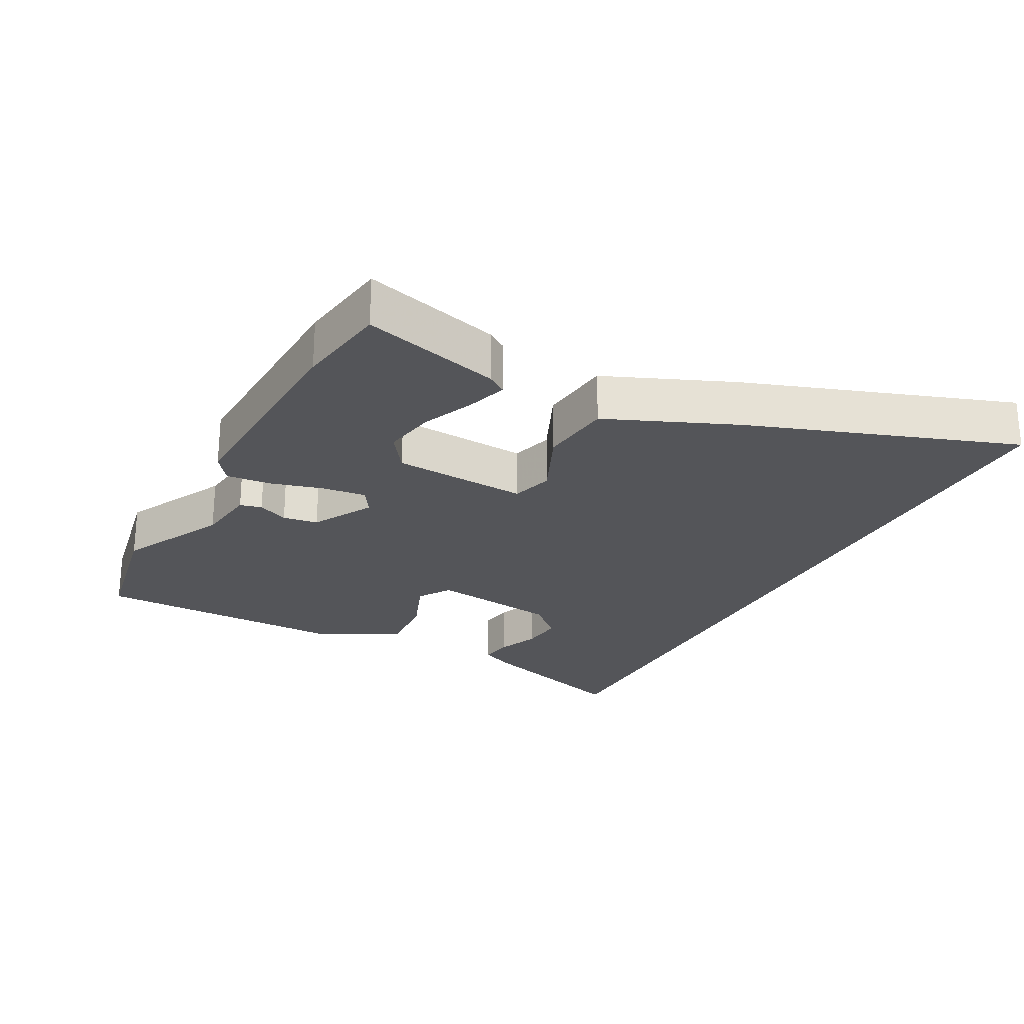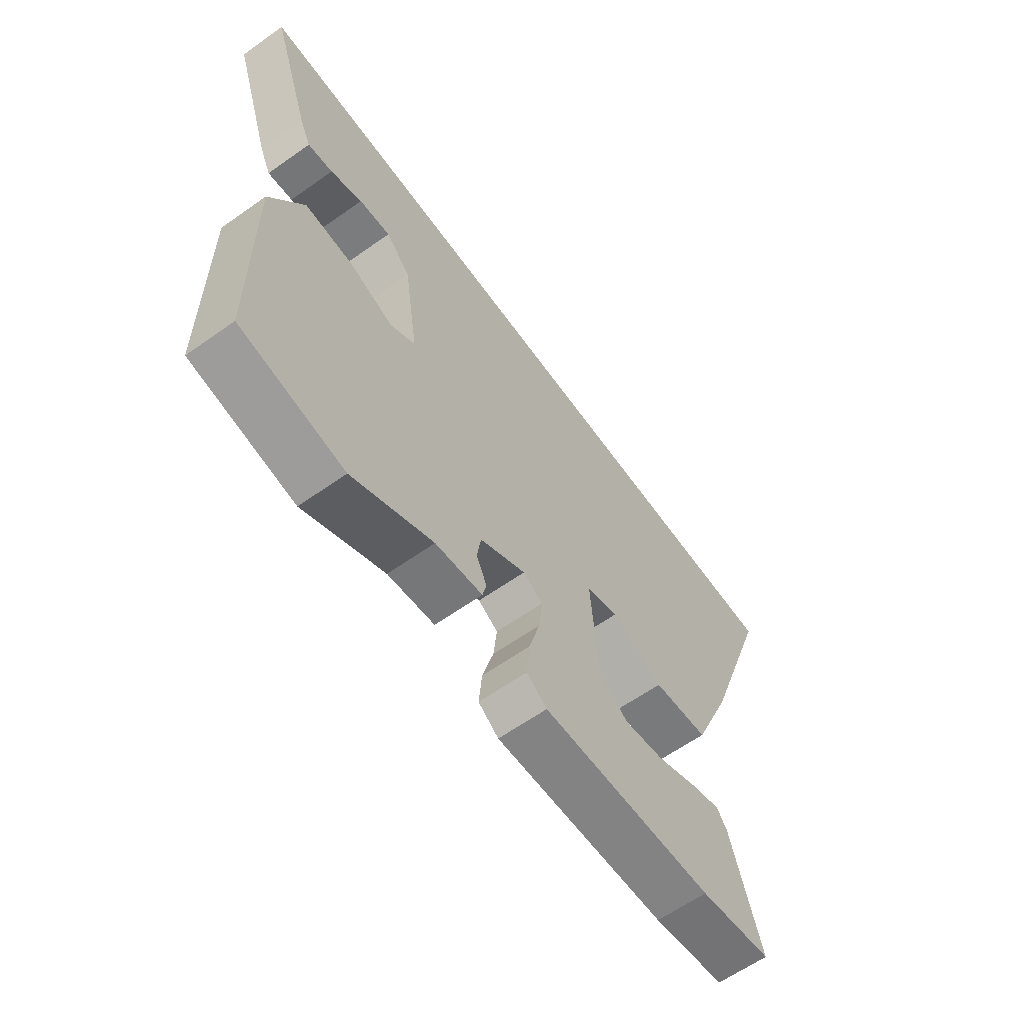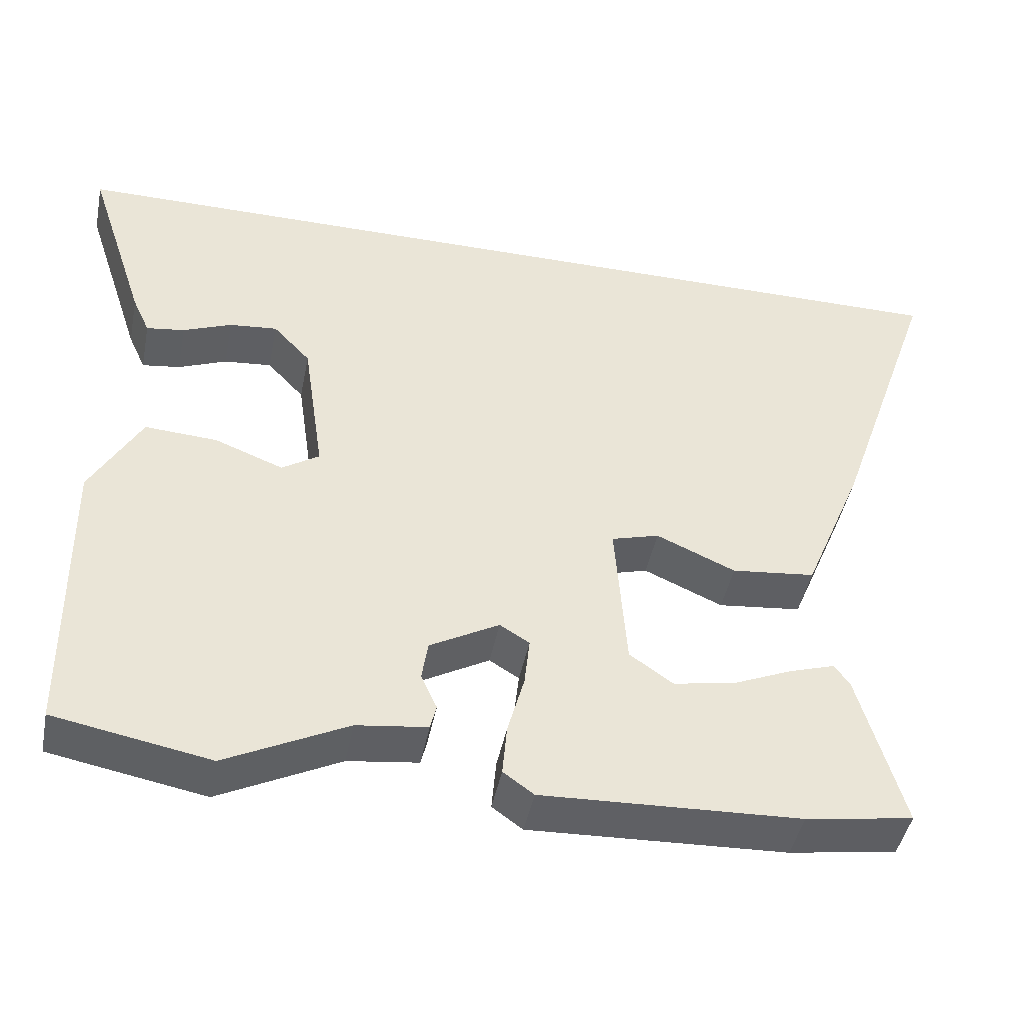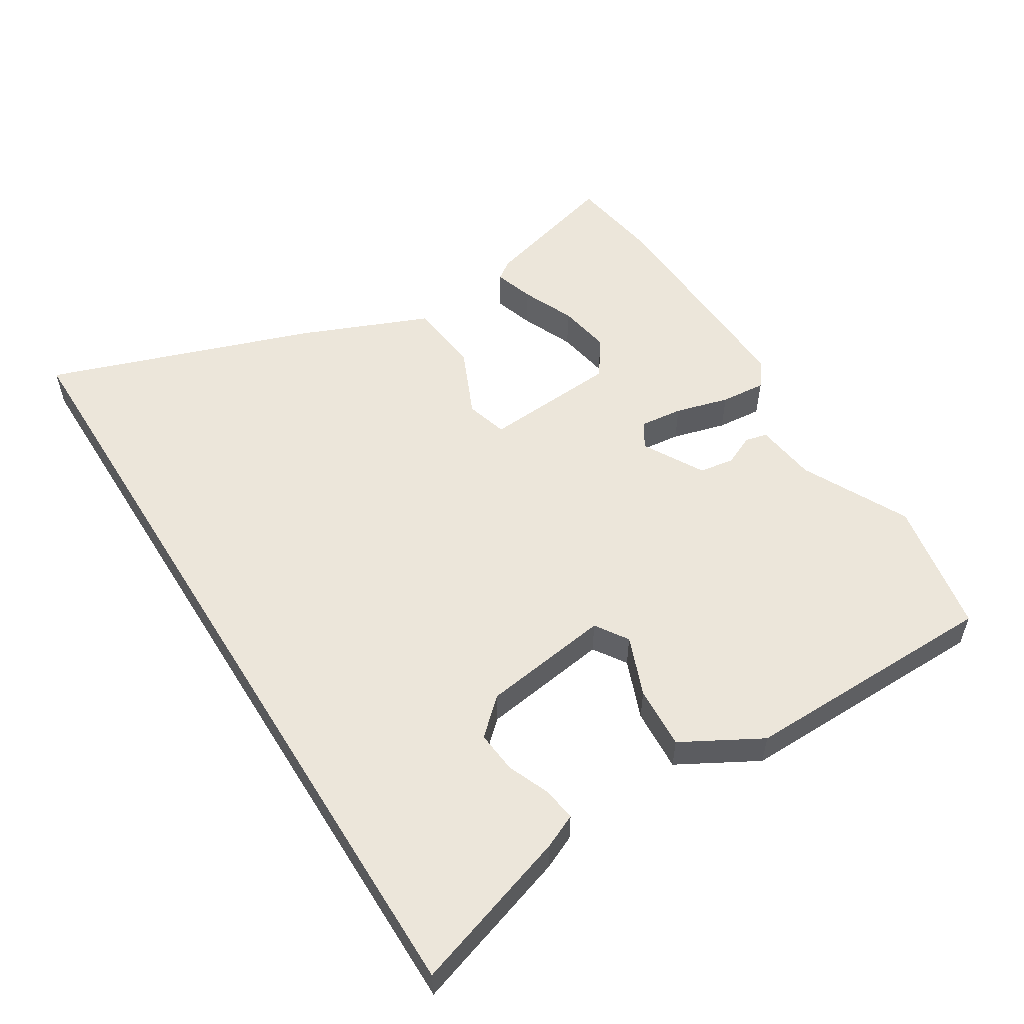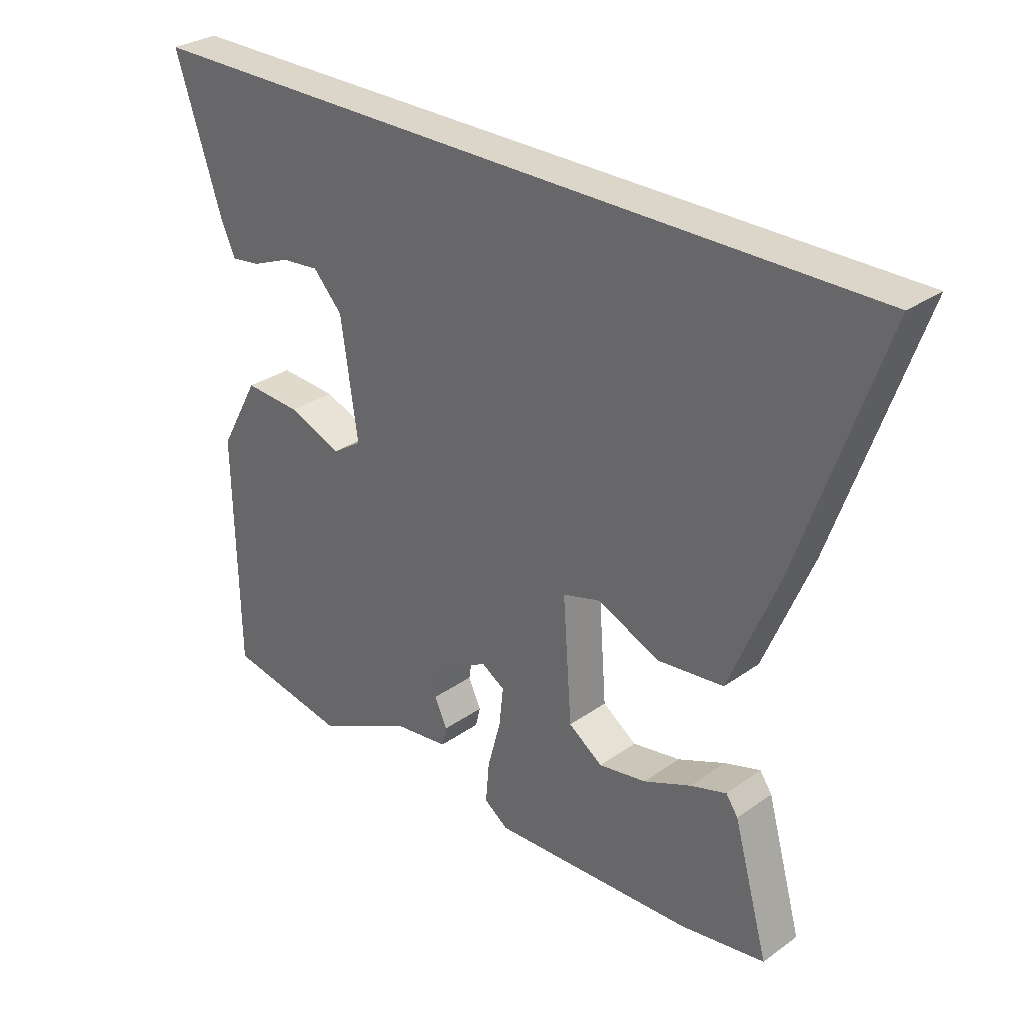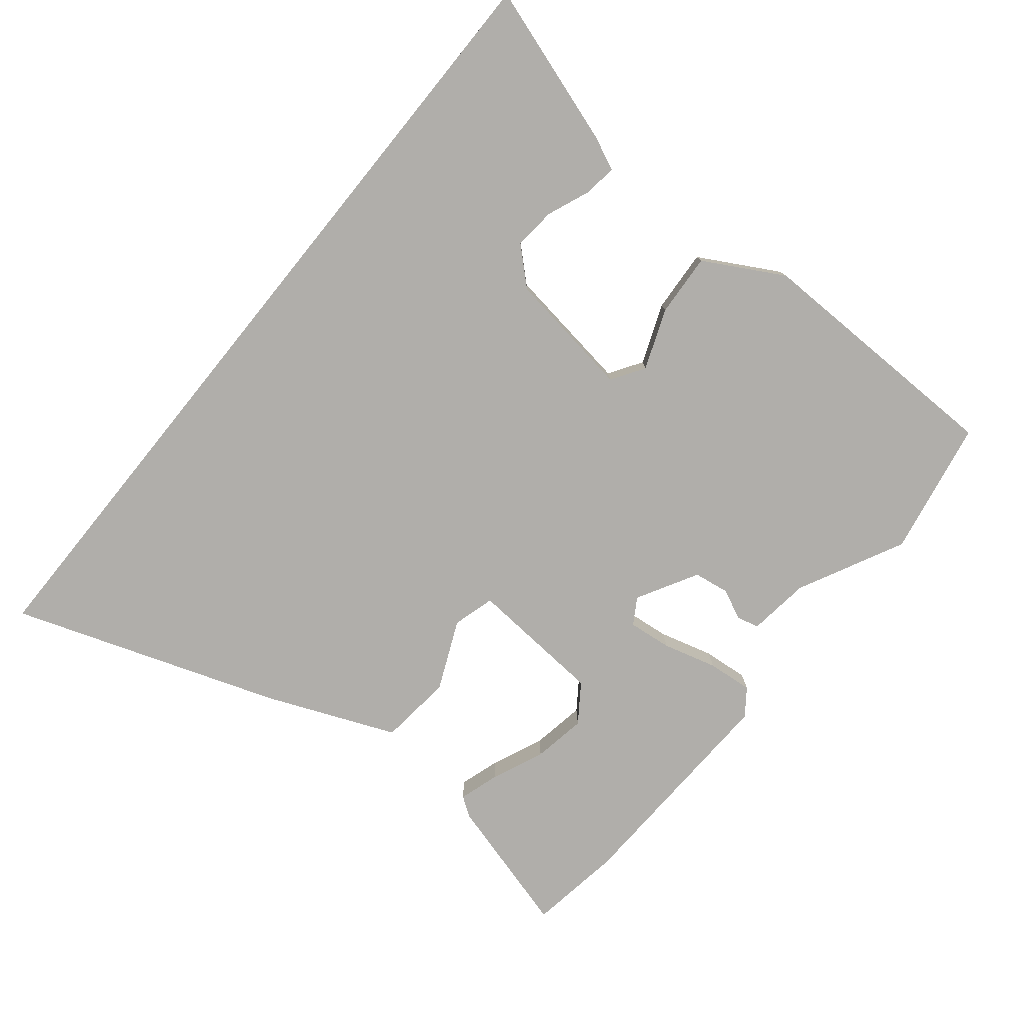
<metadata>
{"format":"obj","ext":"obj","renderer":"f3d","projection":"perspective","resolution":1024,"background":"white","views":[{"elev":-24.7,"azim":-117.8,"up":"+Y"},{"elev":-62.8,"azim":125.6,"up":"+Z"},{"elev":-45.0,"azim":168.8,"up":"+Z"},{"elev":54.4,"azim":58.2,"up":"+Y"},{"elev":30.0,"azim":-135.8,"up":"+Z"},{"elev":-77.8,"azim":51.0,"up":"+Y"}]}
</metadata>
<code>
v -0.679 0.07 0.5
v 0.575 0.07 0.5
v 0.496 0.07 0.259
v 0.473 0.07 0.208
v 0.423 0.07 0.215
v 0.359 0.07 0.241
v 0.296 0.07 0.247
v 0.247 0.07 0.194
v 0.219 0.07 0.001
v 0.268 0.07 -0.031
v 0.358 0.07 0.004
v 0.453 0.07 0.01
v 0.519 0.07 -0.109
v 0.513 0.07 -0.498
v 0.309 0.07 -0.536
v 0.15 0.07 -0.456
v 0.057 0.07 -0.444
v 0.049 0.07 -0.411
v 0.07 0.07 -0.365
v 0.062 0.07 -0.312
v -0.029 0.07 -0.261
v -0.068 0.07 -0.285
v -0.061 0.07 -0.35
v -0.039 0.07 -0.431
v -0.033 0.07 -0.499
v -0.073 0.07 -0.528
v -0.411 0.07 -0.514
v -0.552 0.07 -0.492
v -0.494 0.07 -0.284
v -0.474 0.07 -0.255
v -0.414 0.07 -0.274
v -0.335 0.07 -0.308
v -0.255 0.07 -0.322
v -0.198 0.07 -0.282
v -0.183 0.07 -0.078
v -0.246 0.07 -0.06
v -0.35 0.07 -0.106
v -0.46 0.07 -0.094
v -0.54 0.07 0.099
v -0.679 0 0.5
v 0.575 0 0.5
v 0.496 0 0.259
v 0.473 0 0.208
v 0.423 0 0.215
v 0.359 0 0.241
v 0.296 0 0.247
v 0.247 0 0.194
v 0.219 0 0.001
v 0.268 0 -0.031
v 0.358 0 0.004
v 0.453 0 0.01
v 0.519 0 -0.109
v 0.513 0 -0.498
v 0.309 0 -0.536
v 0.15 0 -0.456
v 0.057 0 -0.444
v 0.049 0 -0.411
v 0.07 0 -0.365
v 0.062 0 -0.312
v -0.029 0 -0.261
v -0.068 0 -0.285
v -0.061 0 -0.35
v -0.039 0 -0.431
v -0.033 0 -0.499
v -0.073 0 -0.528
v -0.411 0 -0.514
v -0.552 0 -0.492
v -0.494 0 -0.284
v -0.474 0 -0.255
v -0.414 0 -0.274
v -0.335 0 -0.308
v -0.255 0 -0.322
v -0.198 0 -0.282
v -0.183 0 -0.078
v -0.246 0 -0.06
v -0.35 0 -0.106
v -0.46 0 -0.094
v -0.54 0 0.099
f 36 37 38 39
f 35 36 39 1
f 29 30 31 32
f 29 32 33
f 28 29 33
f 27 28 33
f 26 27 33 34
f 23 24 25 26
f 22 23 26 34
f 16 17 18 19
f 16 19 20
f 15 16 20
f 14 15 20
f 13 14 20 21
f 10 11 12 13
f 3 4 5 6
f 3 6 7
f 2 3 7
f 35 1 2 7
f 21 22 34 35
f 10 13 21 35
f 9 10 35
f 8 9 35
f 7 8 35
f 78 77 76 75
f 40 78 75 74
f 71 70 69 68
f 72 71 68
f 72 68 67
f 72 67 66
f 73 72 66 65
f 65 64 63 62
f 73 65 62 61
f 58 57 56 55
f 59 58 55
f 59 55 54
f 59 54 53
f 60 59 53 52
f 52 51 50 49
f 45 44 43 42
f 46 45 42
f 46 42 41
f 46 41 40 74
f 74 73 61 60
f 74 60 52 49
f 74 49 48
f 74 48 47
f 74 47 46
f 1 40 41 2
f 2 41 42 3
f 3 42 43 4
f 4 43 44 5
f 5 44 45 6
f 6 45 46 7
f 7 46 47 8
f 8 47 48 9
f 9 48 49 10
f 10 49 50 11
f 11 50 51 12
f 12 51 52 13
f 13 52 53 14
f 14 53 54 15
f 15 54 55 16
f 16 55 56 17
f 17 56 57 18
f 18 57 58 19
f 19 58 59 20
f 20 59 60 21
f 21 60 61 22
f 22 61 62 23
f 23 62 63 24
f 24 63 64 25
f 25 64 65 26
f 26 65 66 27
f 27 66 67 28
f 28 67 68 29
f 29 68 69 30
f 30 69 70 31
f 31 70 71 32
f 32 71 72 33
f 33 72 73 34
f 34 73 74 35
f 35 74 75 36
f 36 75 76 37
f 37 76 77 38
f 38 77 78 39
f 39 78 40 1

</code>
